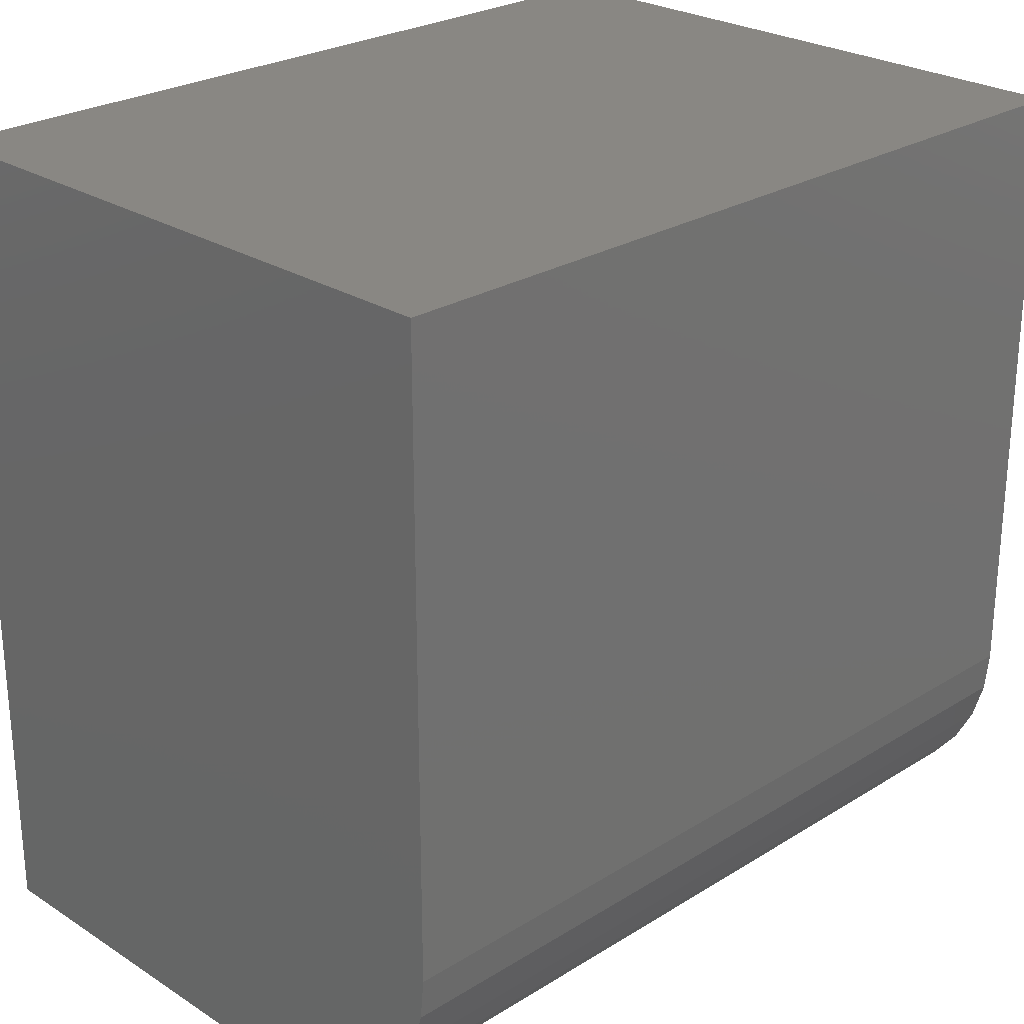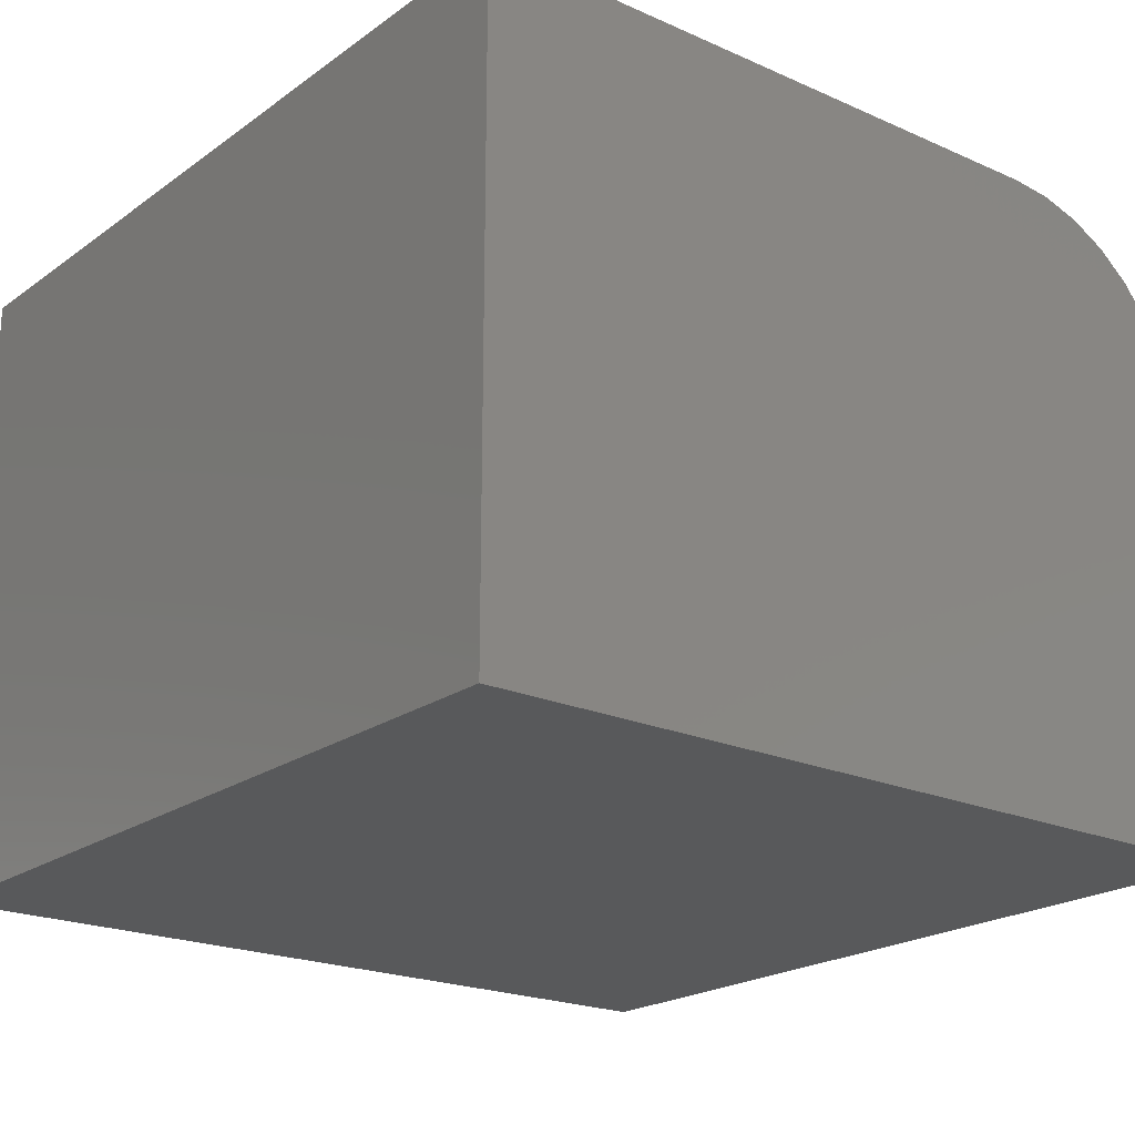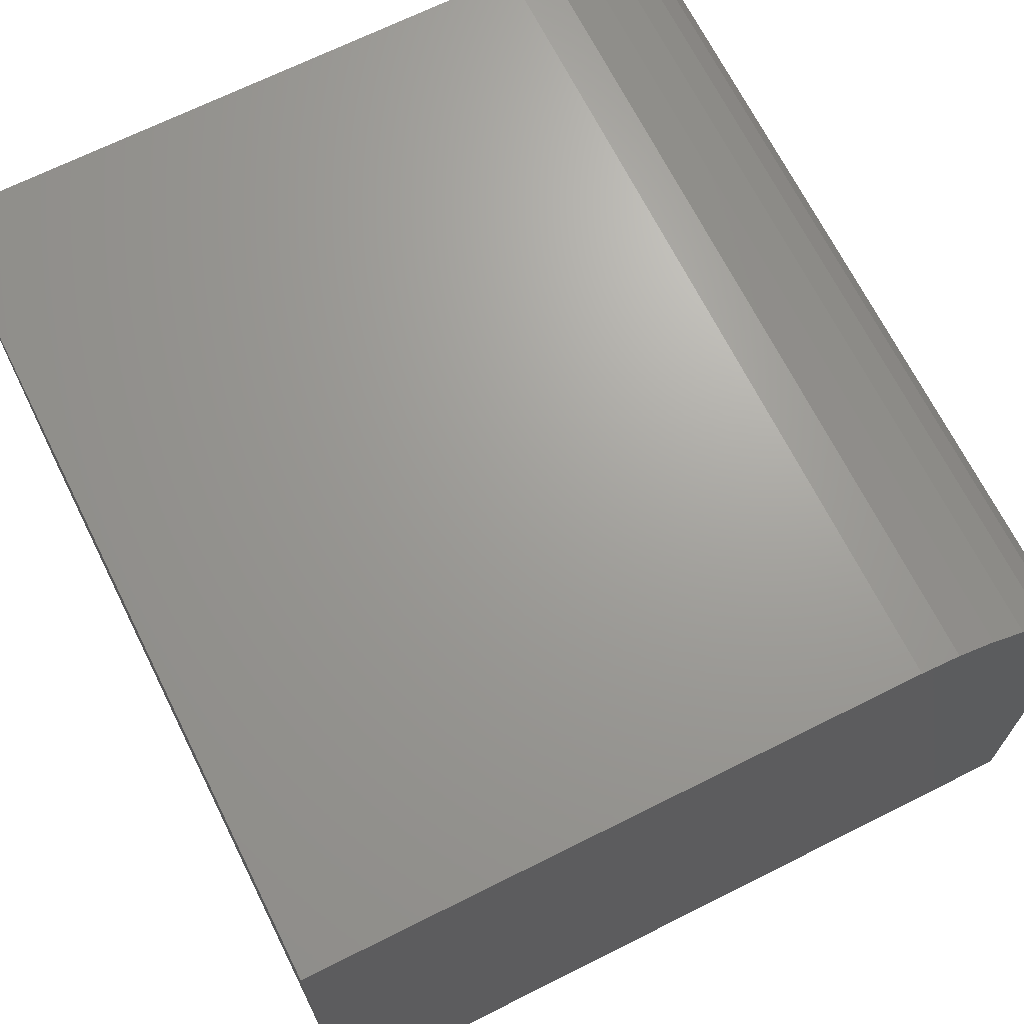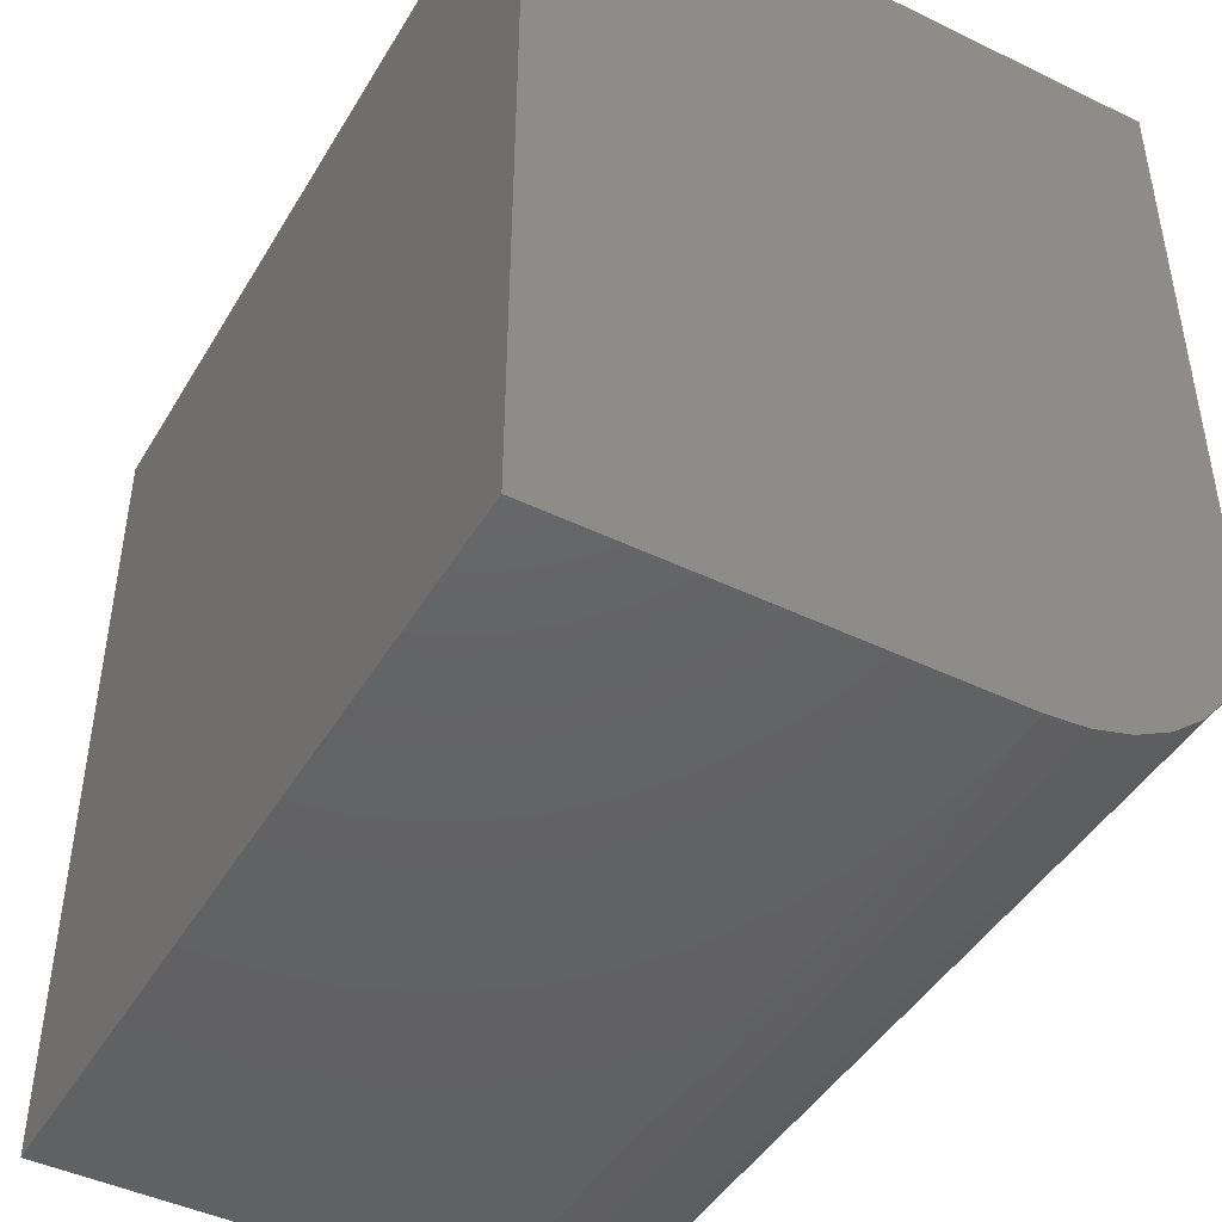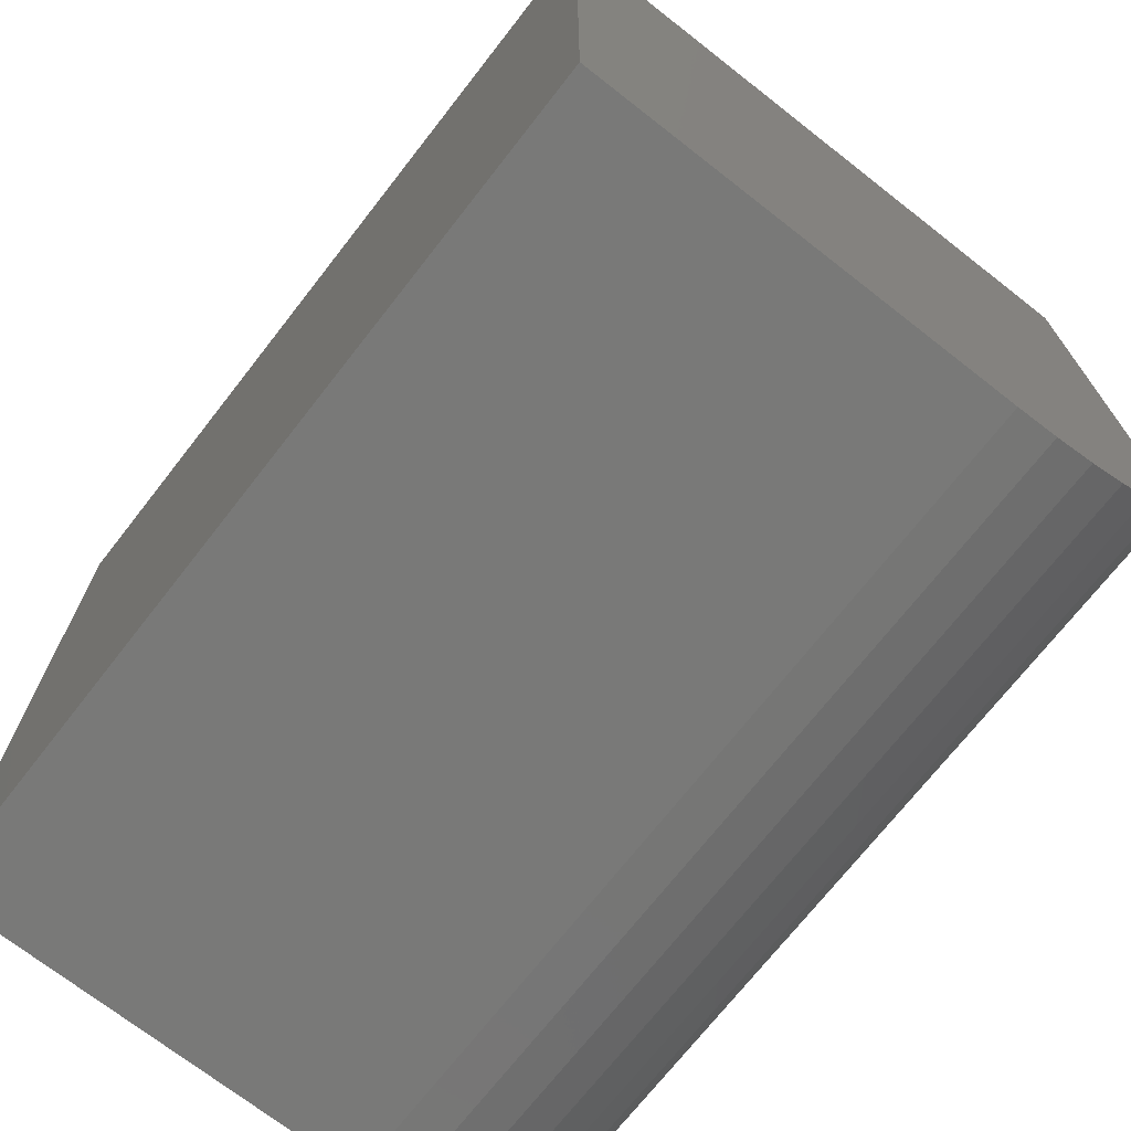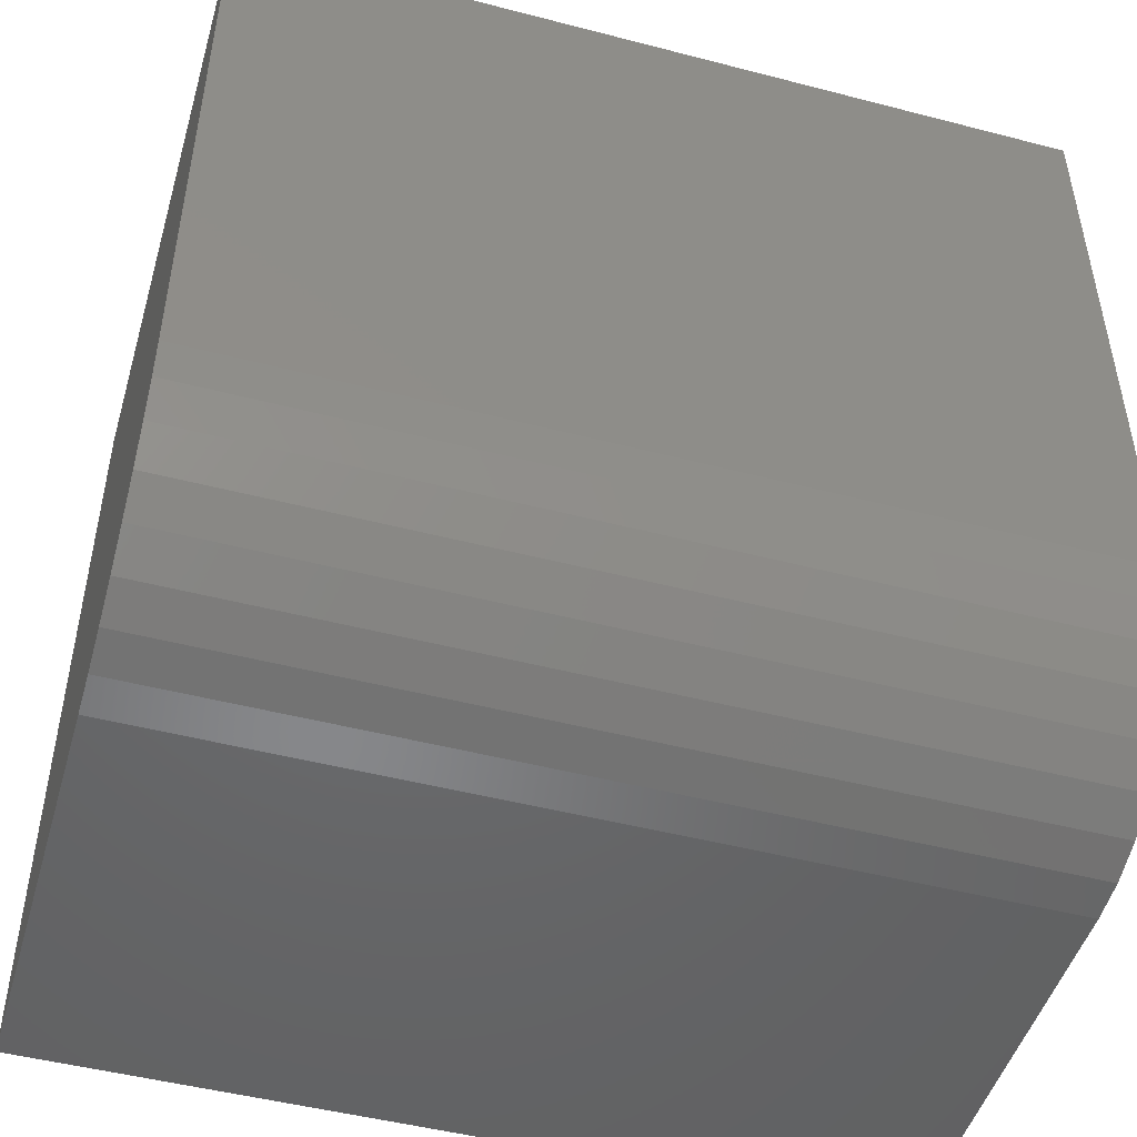
<metadata>
{"format":"stl","ext":"stl","renderer":"f3d","projection":"perspective","resolution":1024,"background":"white","views":[{"elev":25.7,"azim":-44.6,"up":"+Y"},{"elev":-21.0,"azim":-128.5,"up":"+Z"},{"elev":68.5,"azim":-116.6,"up":"+Z"},{"elev":-45.1,"azim":-119.2,"up":"+Y"},{"elev":-71.6,"azim":-128.0,"up":"+Y"},{"elev":-48.4,"azim":-16.2,"up":"+Y"}]}
</metadata>
<code>
# stl→obj: 24 verts, 44 faces
v 0.6237 -0.0625 0.04737
v 0.6868 -0.0625 0.04737
v 0.6237 -0.0625 0.07911
v 0.6868 -0.0625 0.07911
v 0.6237 -0.0622 0.08216
v 0.6237 -0.06131 0.08509
v 0.6237 -0.05987 0.08779
v 0.6237 -0.05792 0.09016
v 0.6237 -0.05556 0.0921
v 0.6237 -0.05285 0.09355
v 0.6237 -0.04992 0.09444
v 0.6237 -0.04688 0.09474
v 0.6237 1.525e-16 0.09474
v 0.6237 1.525e-16 0.04737
v 0.6868 1.595e-16 0.09474
v 0.6868 -0.04688 0.09474
v 0.6868 1.595e-16 0.04737
v 0.6868 -0.05792 0.09016
v 0.6868 -0.05987 0.08779
v 0.6868 -0.06131 0.08509
v 0.6868 -0.0622 0.08216
v 0.6868 -0.04992 0.09444
v 0.6868 -0.05285 0.09355
v 0.6868 -0.05556 0.0921
f 1 2 3
f 3 2 4
f 3 5 6
f 1 3 6
f 1 6 7
f 1 7 8
f 1 8 9
f 1 9 10
f 1 10 11
f 1 11 12
f 1 12 13
f 1 13 14
f 15 13 16
f 16 13 12
f 16 17 15
f 18 19 20
f 18 20 21
f 18 21 4
f 2 17 16
f 2 16 22
f 2 22 23
f 2 23 24
f 2 24 18
f 2 18 4
f 16 12 22
f 22 12 11
f 22 11 23
f 23 11 10
f 23 10 24
f 24 10 9
f 24 9 18
f 18 9 8
f 18 8 19
f 19 8 7
f 19 7 20
f 20 7 6
f 20 6 21
f 21 6 5
f 21 5 4
f 4 5 3
f 14 13 17
f 17 13 15
f 14 17 1
f 1 17 2

</code>
